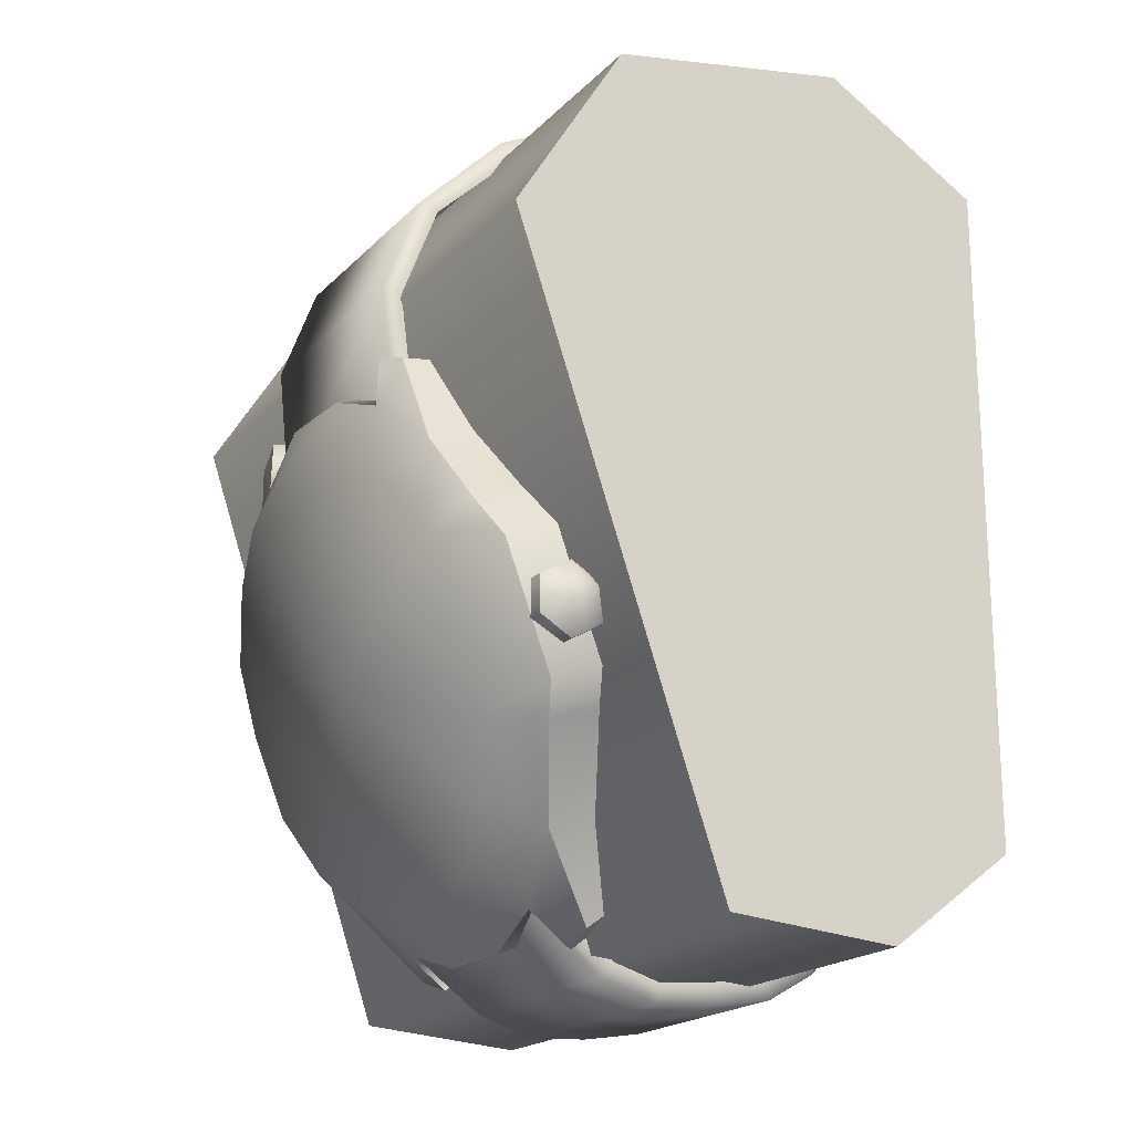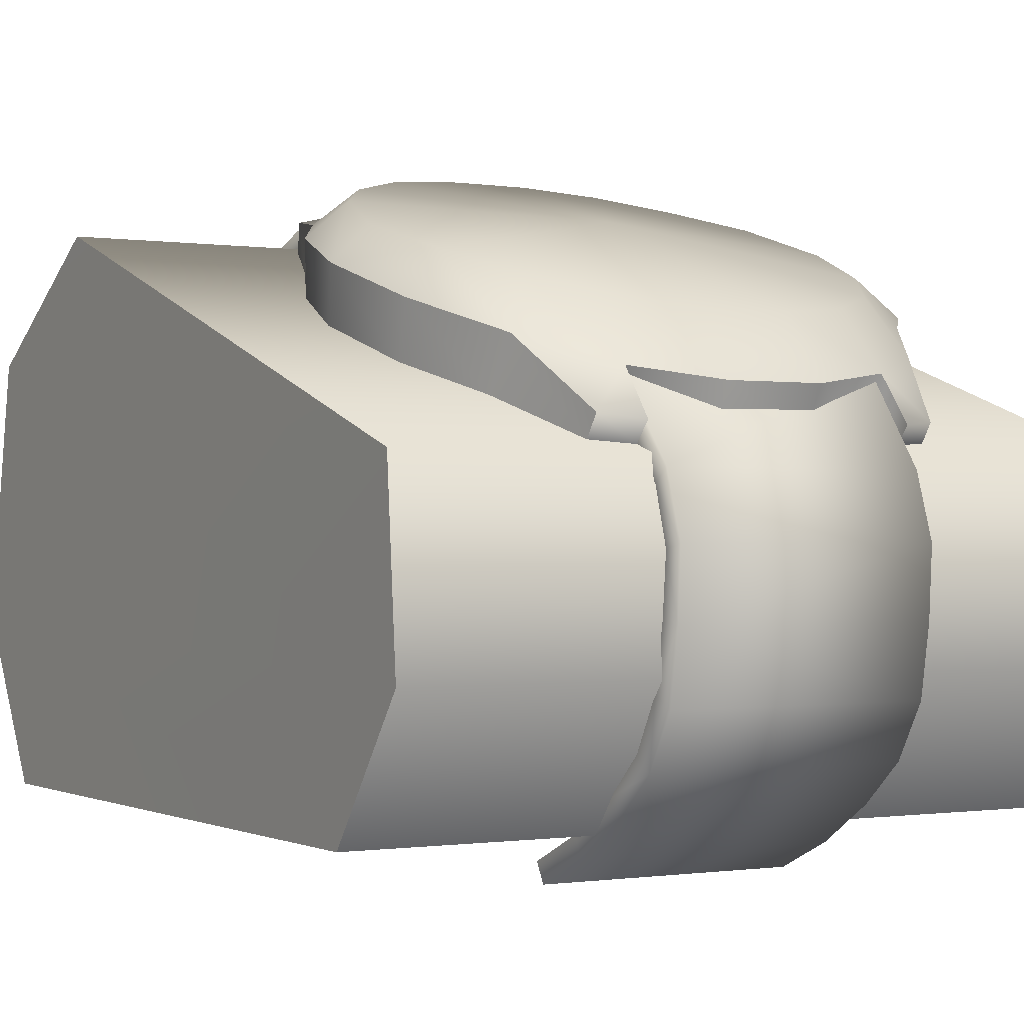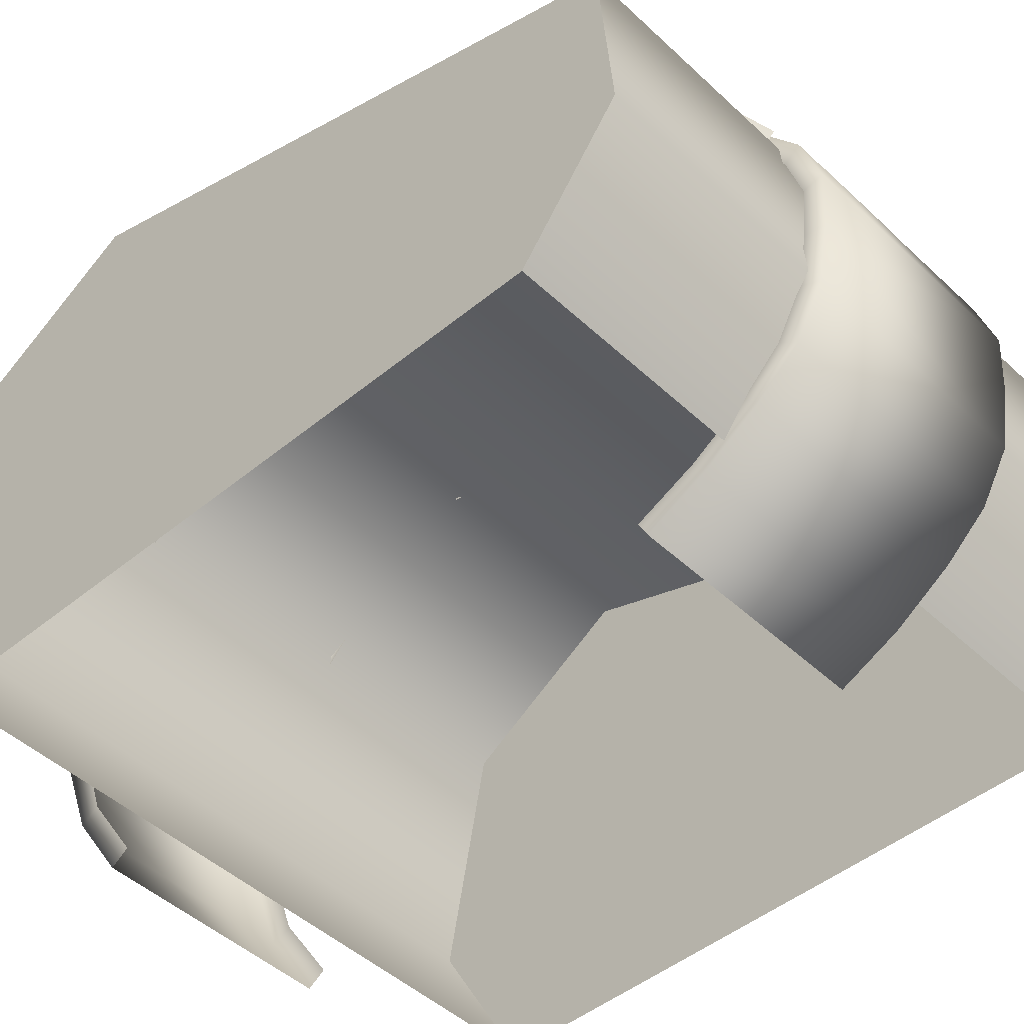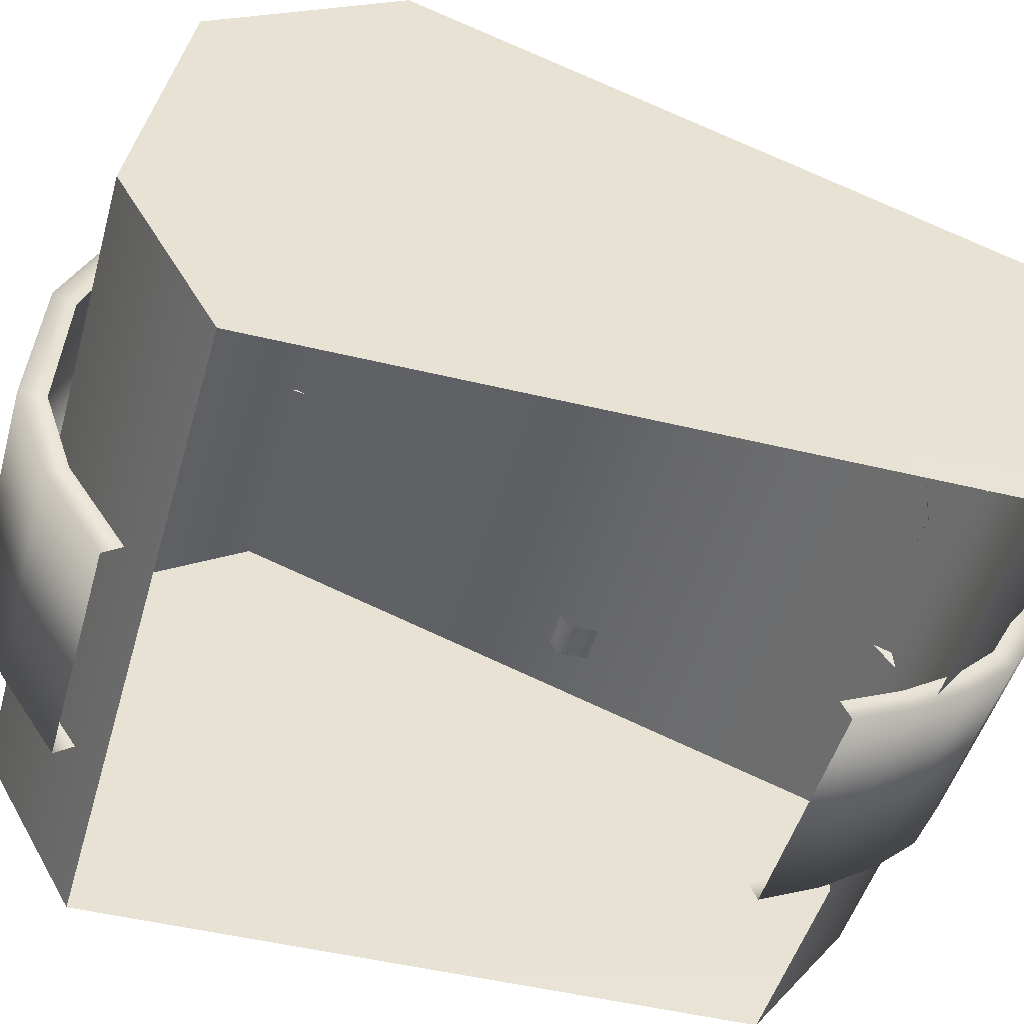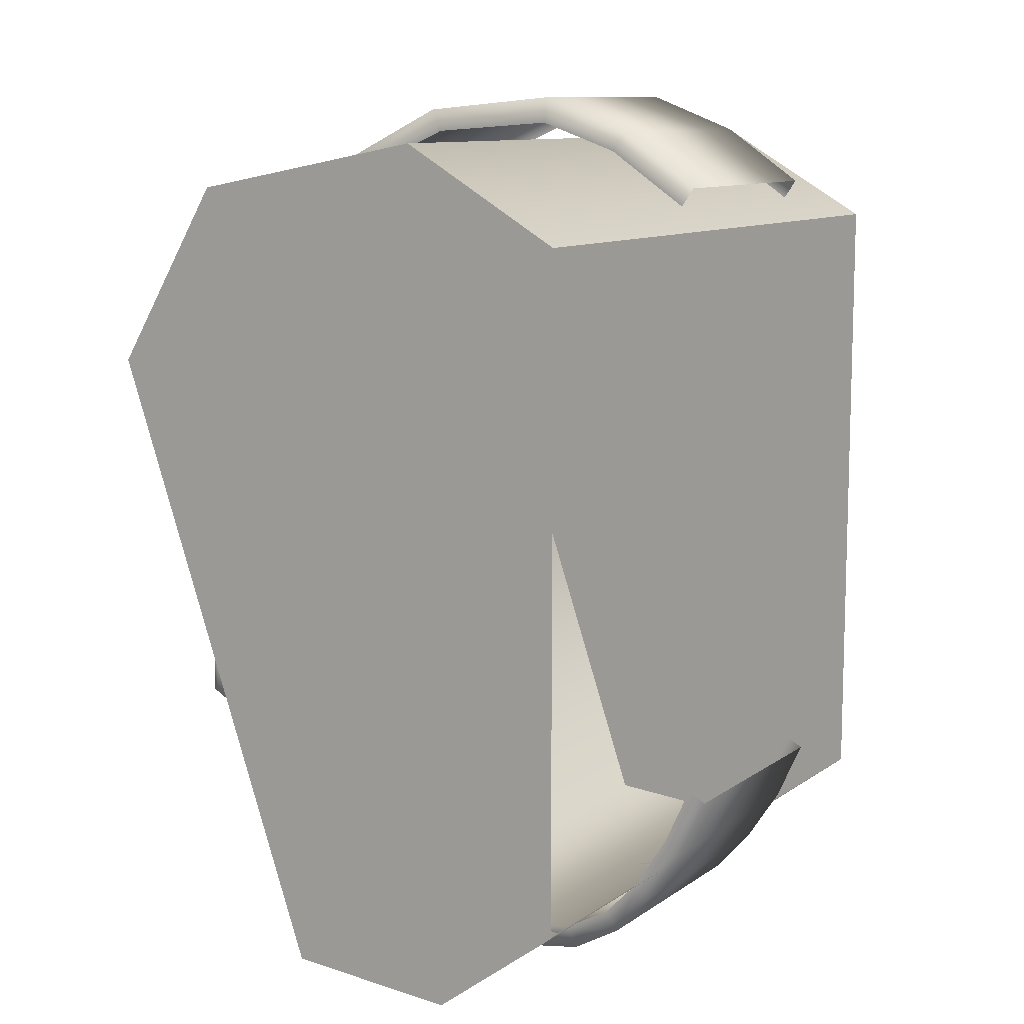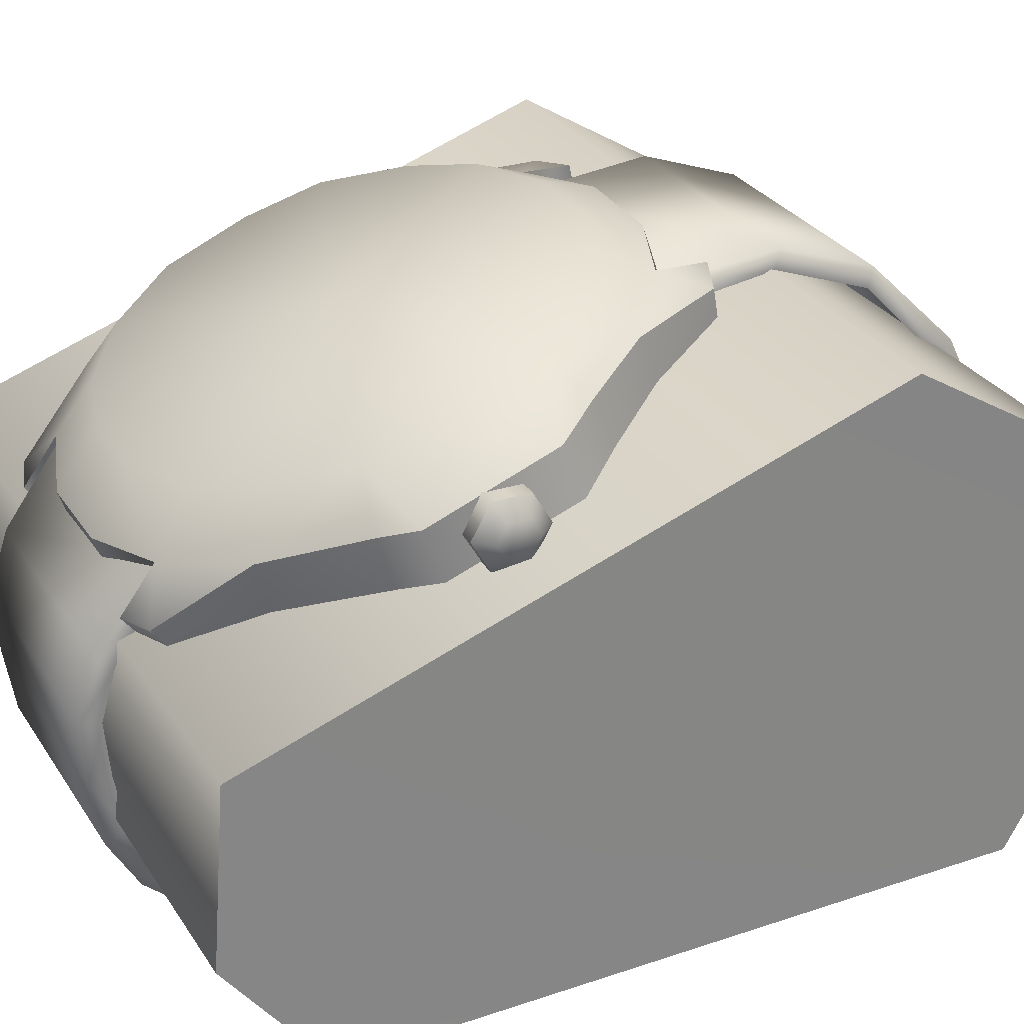
<metadata>
{"format":"obj","ext":"obj","renderer":"f3d","projection":"perspective","resolution":1024,"background":"white","views":[{"elev":-19.4,"azim":-119.8,"up":"+Z"},{"elev":-0.5,"azim":149.7,"up":"+Y"},{"elev":-46.6,"azim":133.2,"up":"+Y"},{"elev":-47.5,"azim":74.6,"up":"+Y"},{"elev":10.5,"azim":-58.5,"up":"+Z"},{"elev":28.9,"azim":-116.7,"up":"+Y"}]}
</metadata>
<code>
v  0.9941 0.8846 -1.21
v  -1.003 0.8846 -1.21
v  -1.007 1.484 0.5382
v  0.9902 1.484 0.5382
v  -1.006 0.0265 -0.9738
v  -1.004 0.39 -1.248
v  0.9933 0.39 -1.248
v  0.991 0.0265 -0.9738
v  -1.006 0.0265 0.9178
v  -1.006 0.4797 1.181
v  0.991 0.0265 0.9178
v  0.991 0.4797 1.181
v  -1.007 1.17 1.05
v  0.9903 1.17 1.05
g B_WatchAC_2_002
f 1 2 3 4
f 5 6 7 8
f 9 10 6 5
f 11 12 10 9
f 8 7 12 11
f 2 1 7 6
f 3 2 6 13
f 4 3 13 14
f 1 4 14 7
f 12 14 13 10
f 10 13 6
f 7 14 12
v  0.34 0.5063 -1.309
v  0.34 0.3249 -1.28
v  -0.3459 0.3249 -1.28
v  -0.3459 0.5063 -1.309
v  0.34 0.1809 -1.197
v  -0.3459 0.1809 -1.197
v  0.3408 1.174 1.101
v  -0.3496 1.174 1.101
v  -0.3496 0.8324 1.267
v  0.3408 0.8324 1.267
v  -0.3496 1.433 0.8417
v  0.3408 1.433 0.8417
v  0.3411 1.536 0.562
v  -0.3492 1.536 0.562
v  -0.3459 0.3582 -1.22
v  -0.3459 0.5156 -1.249
v  0.34 0.8537 -1.265
v  0.3514 1.08 -1.094
v  0.3514 1.014 -1.078
v  0.34 0.8147 -1.221
v  -0.3459 0.2206 -1.146
v  0.34 0.0187 -0.8835
v  0.34 -0.057 -0.7178
v  0.34 -0.109 -0.7446
v  0.34 -0.0313 -0.9163
v  -0.3496 1.13 1.063
v  -0.3496 0.8045 1.204
v  0.3408 0.4398 1.302
v  0.3408 0.4441 1.23
v  0.3408 0.8045 1.204
v  -0.3492 1.48 0.5504
v  -0.3496 1.375 0.8277
v  0.3408 1.13 1.063
v  0.3408 1.375 0.8277
v  -0.3439 1.504 0.2057
v  -0.3588 1.446 0.2559
v  0.6834 1.427 -0.1866
v  0.6501 1.286 -0.1277
v  0.714 1.202 -0.3764
v  0.7362 1.345 -0.4341
v  0.5519 1.154 -0.9575
v  0.56 1.019 -0.875
v  0.4592 0.9126 -1.13
v  0.4581 0.9709 -1.168
v  -0.3661 0.958 -1.206
v  -0.367 0.9123 -1.17
v  -0.4696 0.9186 -1.13
v  -0.4661 0.9679 -1.167
v  -0.5731 1.141 -0.9461
v  -0.5637 0.9994 -0.9063
v  -0.7387 1.088 -0.6678
v  -0.7265 1.227 -0.7119
v  -0.8079 1.248 -0.223
v  -0.7932 1.39 -0.2759
v  -0.7965 1.261 -0.628
v  -0.812 1.122 -0.5798
v  -0.5695 1.497 0.0443
v  -0.6939 1.433 -0.1461
v  -0.6981 1.297 -0.0884
v  -0.5654 1.367 0.0961
v  -0.3642 1.549 0.3427
v  -0.4664 1.528 0.303
v  -0.4663 1.449 0.3165
v  -0.3635 1.476 0.3543
v  0.5475 1.491 0.0459
v  0.5412 1.376 0.1052
v  -0.3496 0.1806 1.204
v  -0.3496 -0.0448 1.05
v  0.3408 -0.0448 1.05
v  0.3408 0.1806 1.204
v  -0.3496 0.4398 1.302
v  -0.3496 0.4441 1.23
v  -0.3496 0.2156 1.151
v  0.3408 -0.0097 0.9984
v  0.3408 0.2156 1.151
v  0.3331 1.504 0.2057
v  0.3411 1.48 0.5504
v  0.3417 1.446 0.2559
v  0.6025 1.517 -0.2658
v  0.6486 1.439 -0.4624
v  0.6012 1.364 -0.7041
v  0.6836 1.246 -0.7091
v  0.4781 1.292 -0.8917
v  -0.5989 1.515 -0.2287
v  -0.661 1.43 -0.4644
v  -0.4624 1.574 -0.0544
v  0.6709 1.101 -0.6519
v  -0.3496 -0.0097 0.9984
v  0.4629 1.526 0.2986
v  0.4566 1.449 0.32
v  0.4769 1.573 -0.0726
v  0.3486 1.08 -1.112
v  0.2967 1.244 -1.02
v  -0.6076 1.35 -0.6942
v  -0.4912 1.284 -0.8822
v  0.34 0.6859 -1.32
v  -0.3459 0.6859 -1.32
v  -0.3459 0.8537 -1.265
v  -0.3459 0.6729 -1.263
v  -0.3459 0.8147 -1.221
v  0.34 0.6729 -1.263
v  0.34 0.5156 -1.249
v  -0.3459 0.072 -1.075
v  0.34 0.072 -1.075
v  -0.3459 -0.0313 -0.9163
v  -0.3459 0.1163 -1.038
v  -0.3459 0.0187 -0.8835
v  0.34 0.1163 -1.038
v  0.34 0.2206 -1.146
v  -0.1155 1.636 0.1168
v  -0.3058 1.614 0.0569
v  -0.368 1.556 0.197
v  -0.1565 1.579 0.2784
v  0.3509 1.546 0.3402
v  0.353 1.47 0.3573
v  -0.3545 1.443 0.2449
v  -0.1563 1.454 0.3223
v  0.3491 1.552 0.2027
v  0.3559 1.443 0.2463
v  0.1084 1.583 0.285
v  0.1133 1.459 0.3267
v  0.3543 0.9029 -1.168
v  0.3484 0.9565 -1.205
v  -0.3645 1.082 -1.111
v  -0.3596 0.9448 -1.047
v  0.348 0.9448 -1.047
v  -0.1337 1.049 -1.188
v  -0.1197 0.9159 -1.135
v  0.136 0.9059 -1.135
v  0.1206 1.049 -1.188
v  0.0868 1.638 0.1222
v  0.312 1.616 0.048
v  -0.3515 1.08 -1.094
v  -0.3481 1.014 -1.078
v  0.34 0.3582 -1.22
v  -0.3459 -0.109 -0.7446
v  -0.3459 -0.057 -0.7178
v  -0.113 1.218 -1.081
v  0.0979 1.219 -1.08
v  -0.3265 1.241 -1.008
v  -0.0057 1.478 -0.4895
v  -0.8429 1.229 -0.3258
v  -0.7256 1.229 -0.3258
v  -0.7256 1.319 -0.3777
v  -0.8429 1.319 -0.3777
v  -0.7256 1.319 -0.4814
v  -0.8429 1.319 -0.4814
v  -0.7256 1.229 -0.5332
v  -0.8429 1.229 -0.5332
v  -0.7256 1.139 -0.4814
v  -0.8429 1.139 -0.4814
v  -0.7256 1.139 -0.3777
v  -0.8429 1.139 -0.3777
v  -0.8826 1.179 -0.4009
v  -0.8826 1.229 -0.3724
v  -0.8826 1.229 -0.4867
v  -0.8826 1.179 -0.4581
v  -0.8826 1.278 -0.4009
v  -0.8826 1.278 -0.4581
g B_WatchAC_2_001
f 15 16 17 18
f 17 16 19 20
f 21 22 23 24
f 25 26 27 28
f 18 17 29 30
f 31 32 33 34
f 29 17 20 35
f 36 37 38 39
f 23 22 40 41
f 24 42 43 44
f 25 28 45 46
f 26 21 47 48
f 49 50 45 28
f 51 52 53 54
f 55 56 57 58
f 59 60 61 62
f 63 64 65 66
f 67 68 69 70
f 71 72 73 74
f 75 76 77 78
f 79 80 52 51
f 81 82 83 84
f 81 85 86 87
f 84 83 88 89
f 90 49 28 27
f 91 92 90 27
f 70 69 66 65
f 68 67 73 72
f 93 51 54 94
f 95 96 55 97
f 68 72 98 99
f 98 72 71 100
f 54 53 101 96
f 95 94 54 96
f 26 25 22 21
f 25 46 40 22
f 26 48 91 27
f 42 24 23 85
f 23 41 86 85
f 24 44 47 21
f 81 84 42 85
f 81 87 102 82
f 84 89 43 42
f 80 79 103 104
f 93 105 79 51
f 56 55 96 101
f 97 55 106 107
f 76 71 74 77
f 64 63 62 61
f 108 109 63 66
f 110 111 112 31
f 111 113 114 112
f 15 110 115 116
f 117 118 39 119
f 120 117 119 121
f 122 118 19 123
f 124 125 126 127
f 128 129 104 103
f 126 75 78 130
f 127 126 130 131
f 128 132 133 129
f 134 135 133 132
f 127 131 135 134
f 136 137 58 57
f 60 59 138 139
f 140 106 137 136
f 139 138 141 142
f 143 144 106 140
f 142 141 144 143
f 145 134 132 146
f 145 124 127 134
f 103 79 132 128
f 126 71 76 75
f 106 55 58 137
f 62 63 138 59
f 110 31 34 115
f 31 112 147 32
f 112 114 148 147
f 15 18 111 110
f 18 30 113 111
f 15 116 149 16
f 20 19 118 117
f 120 35 20 117
f 149 123 19 16
f 122 36 39 118
f 119 39 38 150
f 121 119 150 151
f 152 153 144 141
f 152 141 138 154
f 153 107 106 144
f 109 154 138 63
f 94 155 93
f 97 155 95
f 98 155 99
f 100 155 98
f 95 155 94
f 93 155 105
f 107 155 97
f 108 155 109
f 124 155 125
f 155 145 146
f 145 155 124
f 152 155 153
f 154 155 152
f 153 155 107
f 109 155 154
f 155 108 99
f 69 99 108 66
f 99 69 68
f 105 146 132 79
f 146 105 155
f 155 100 125
f 126 125 100 71
f 156 157 158 159
f 159 158 160 161
f 161 160 162 163
f 163 162 164 165
f 165 164 166 167
f 167 166 157 156
f 168 169 170 171
f 156 159 172 169
f 159 161 173 172
f 161 163 170 173
f 163 165 171 170
f 165 167 168 171
f 167 156 169 168
f 170 169 172 173

</code>
